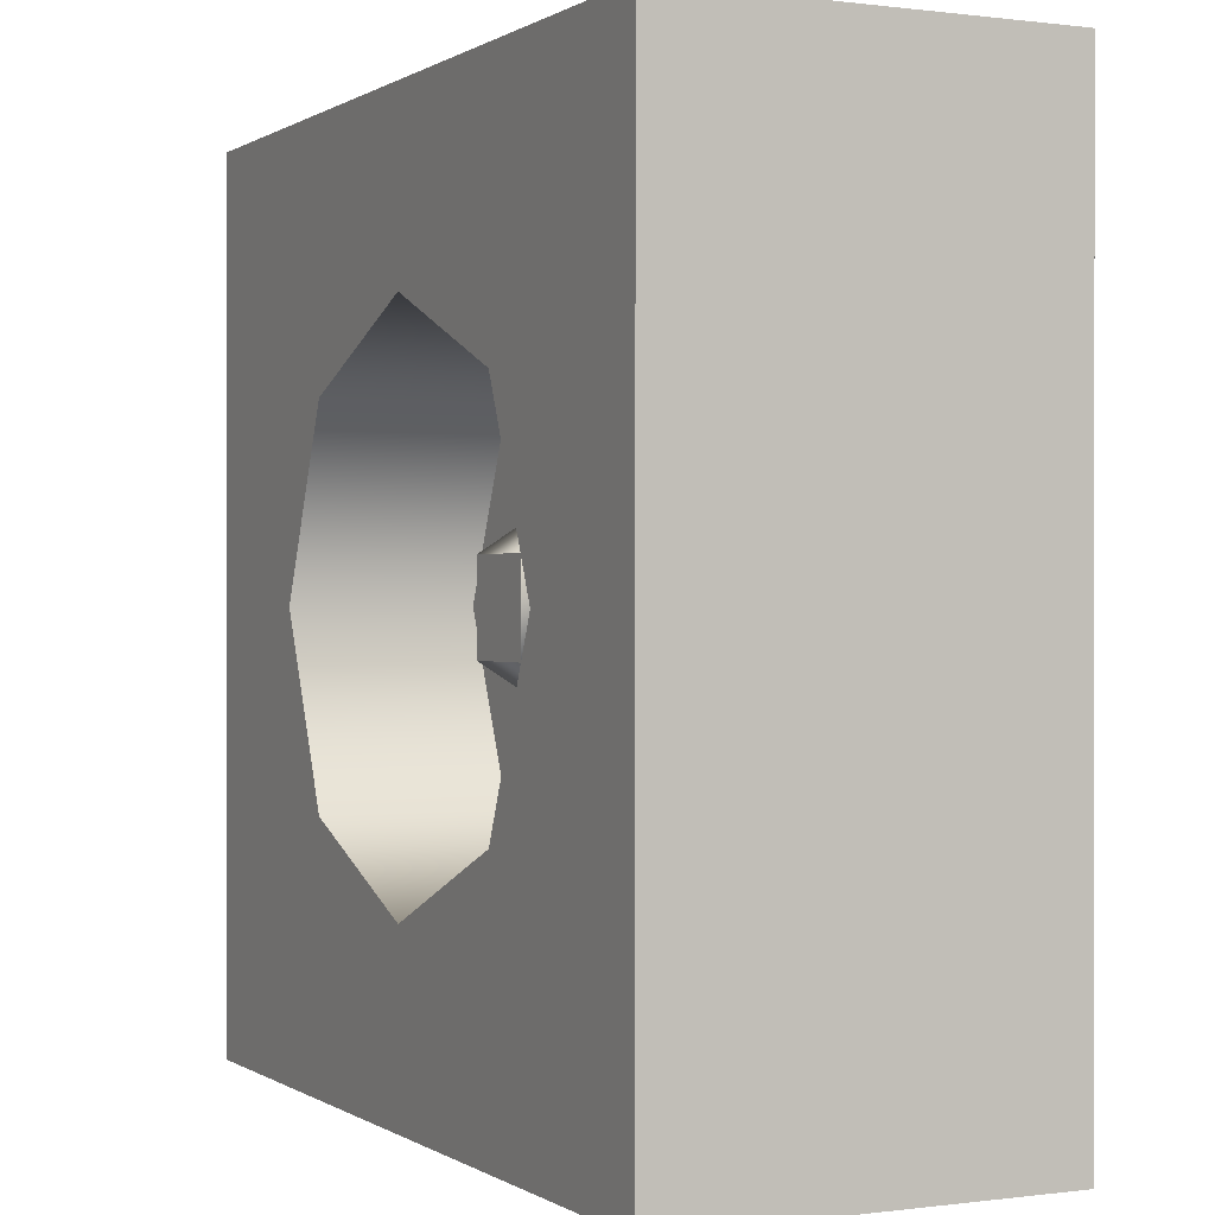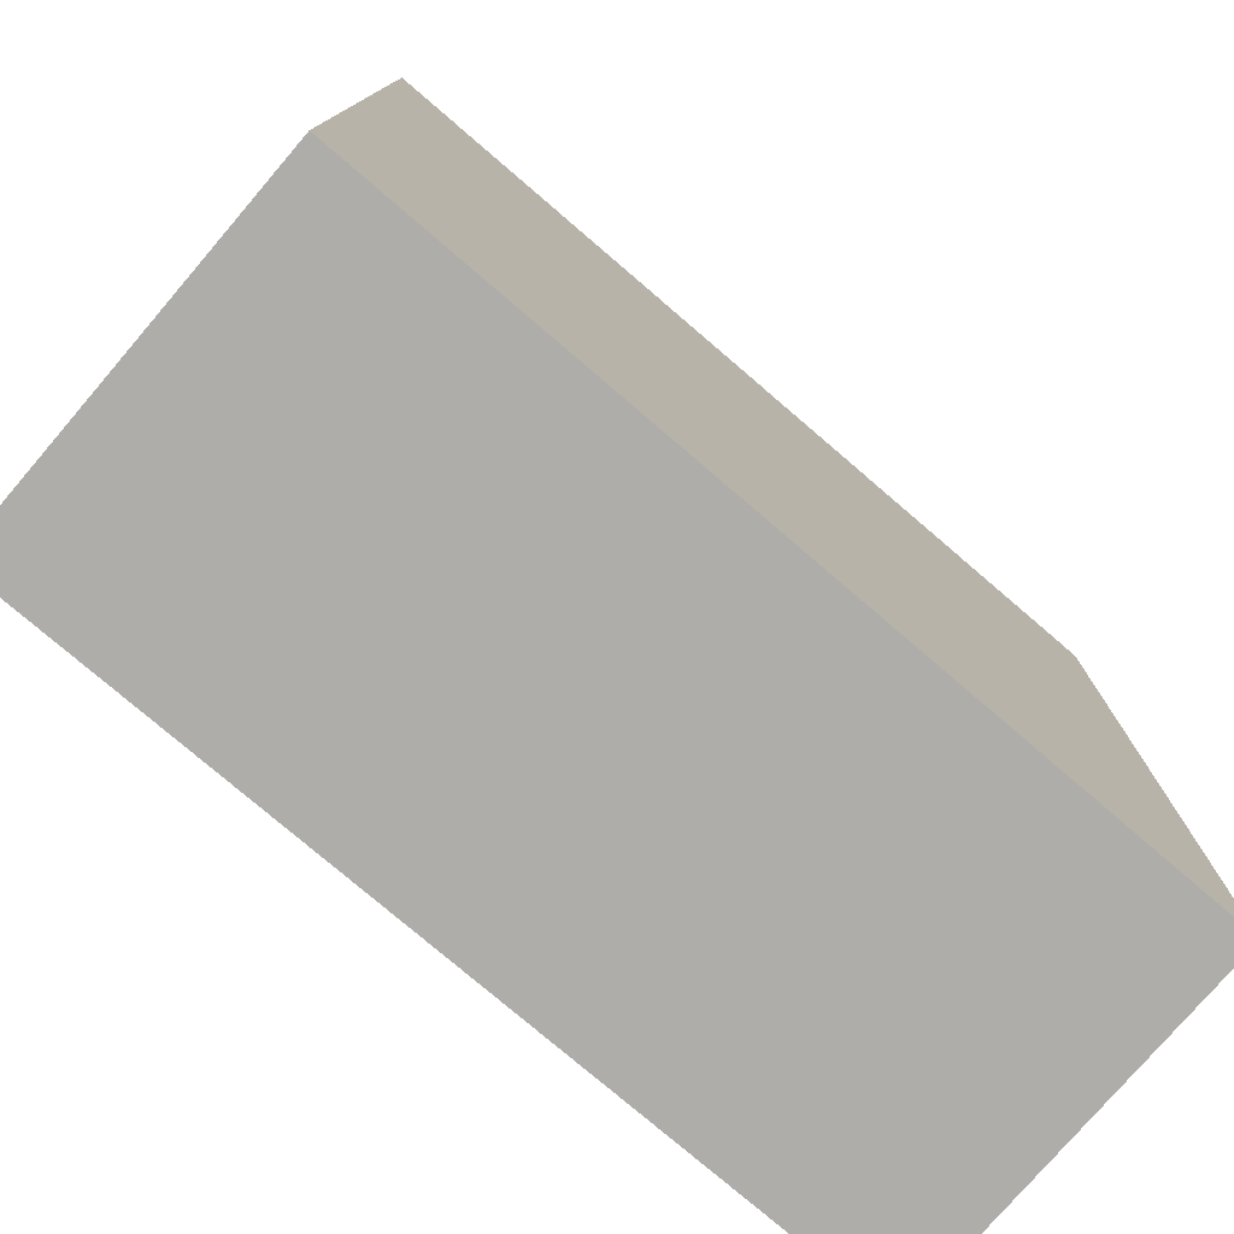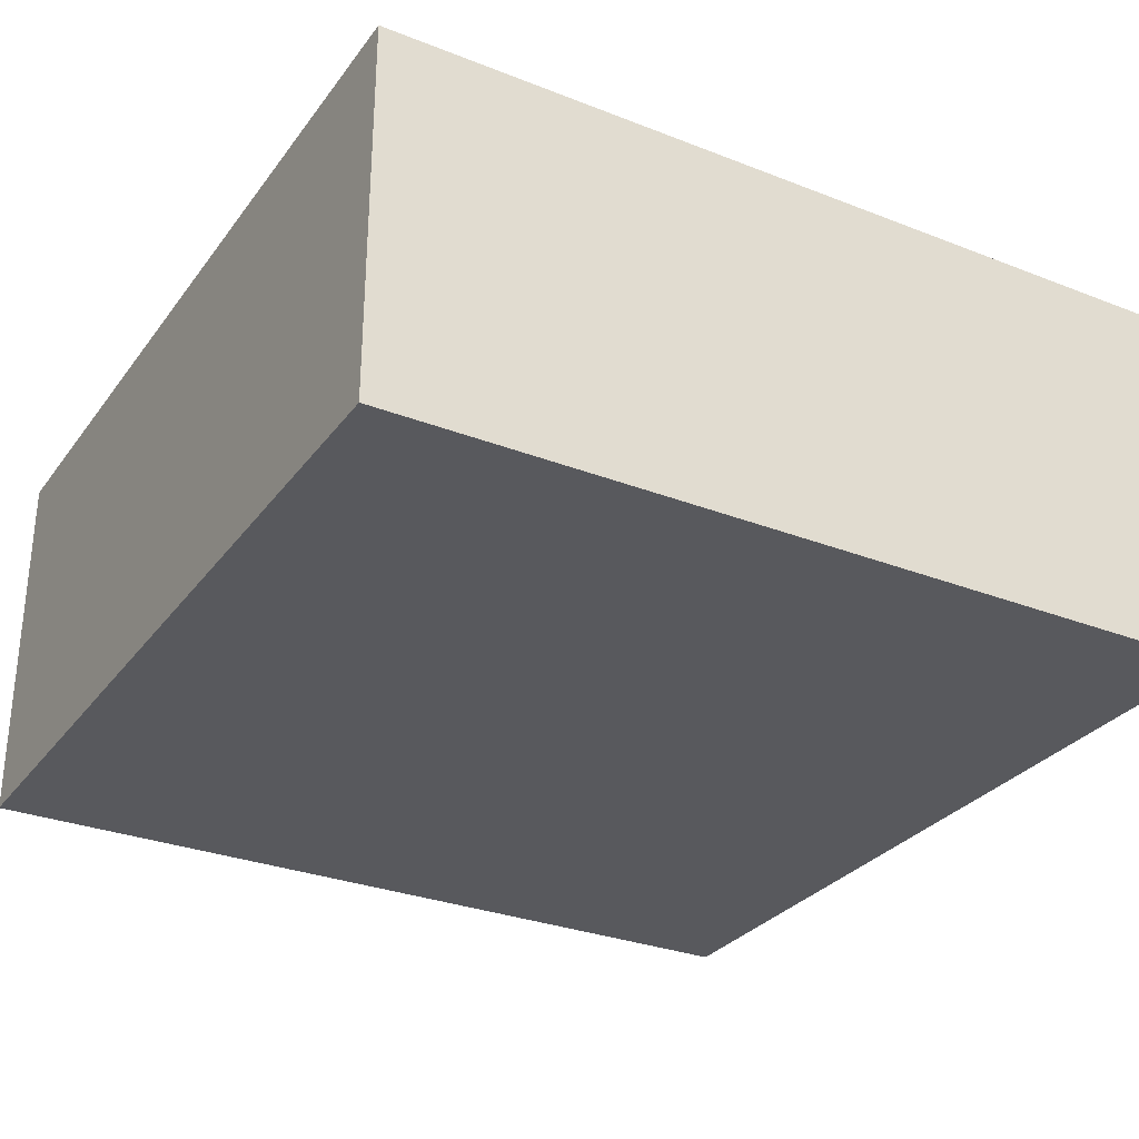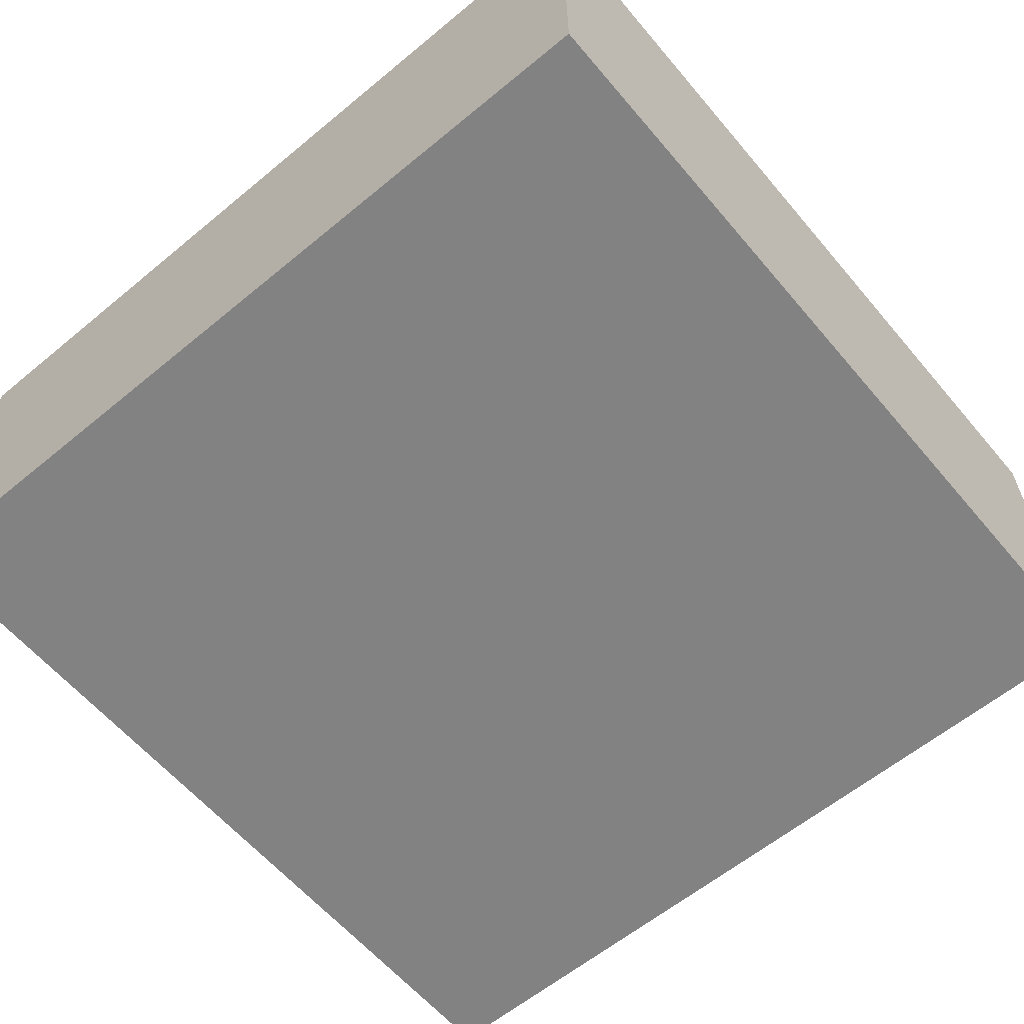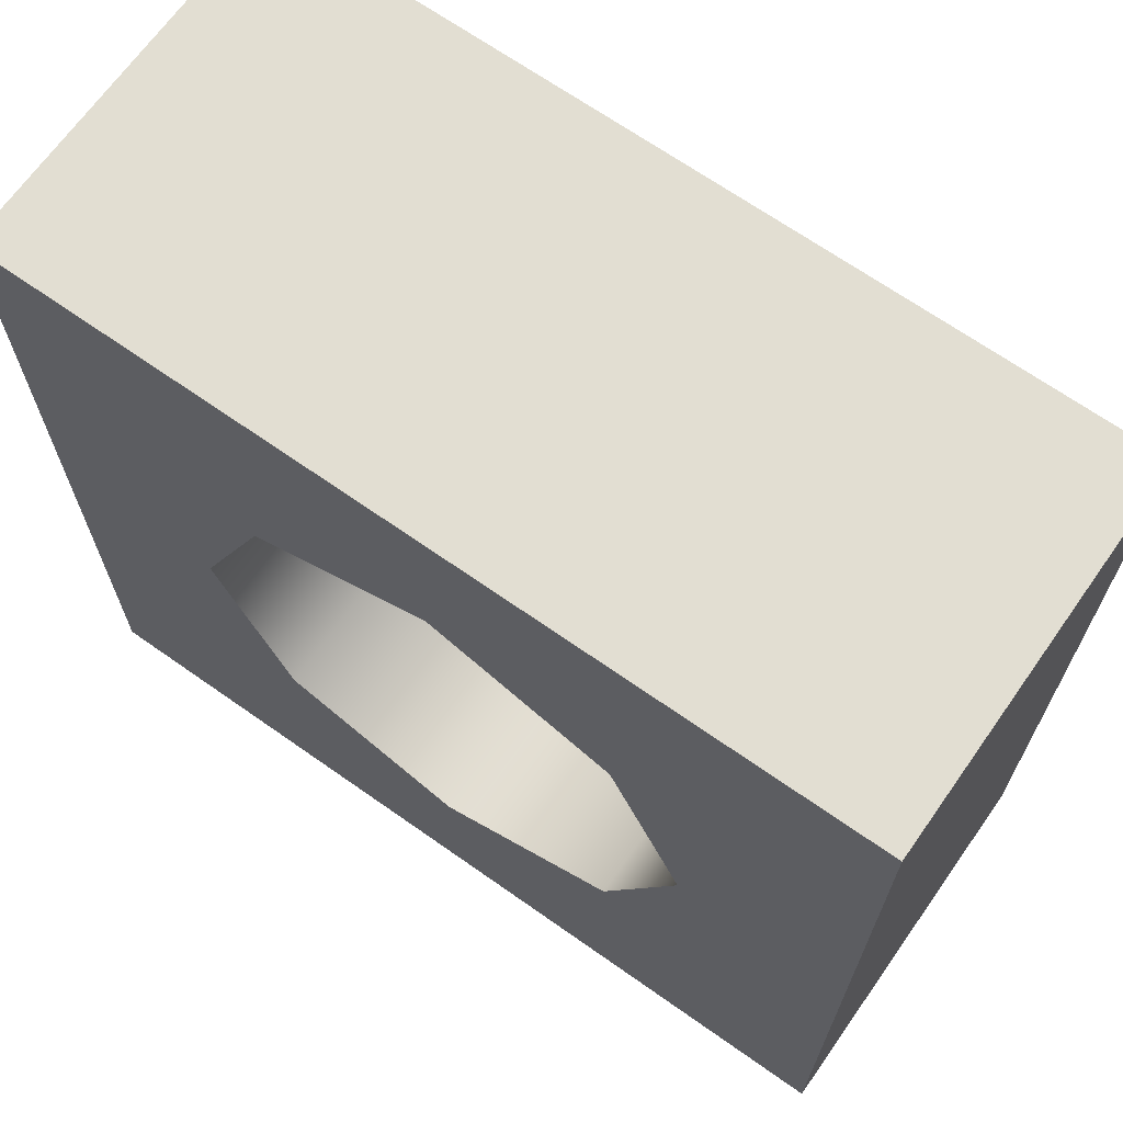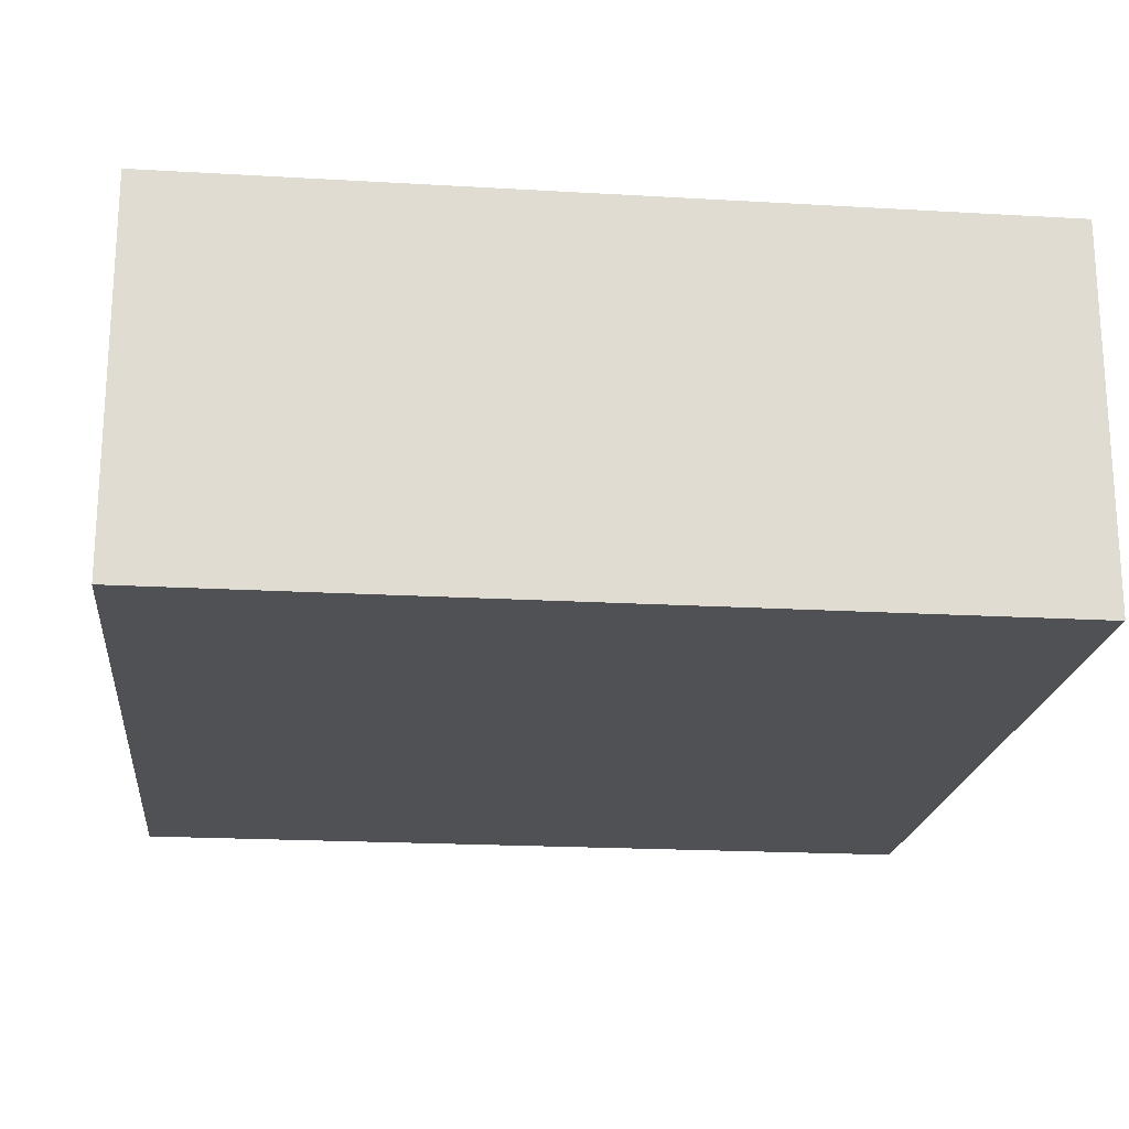
<metadata>
{"format":"obj","ext":"obj","renderer":"f3d","projection":"perspective","resolution":1024,"background":"white","views":[{"elev":0.2,"azim":-116.2,"up":"+Z"},{"elev":-77.4,"azim":-40.6,"up":"+Z"},{"elev":-29.9,"azim":60.3,"up":"+Y"},{"elev":-60.9,"azim":40.1,"up":"+Y"},{"elev":68.0,"azim":-144.8,"up":"+Z"},{"elev":-20.1,"azim":-96.1,"up":"+Y"}]}
</metadata>
<code>
g detail-ac-a
v 0.12 0 0.12 1 1 1
v -0.12 0 0.12 1 1 1
v 0.12 0.1062 0.12 1 1 1
v -0.12 0.1062 0.12 1 1 1
v 0.12 0 -0.12 1 1 1
v -0.12 0 -0.12 1 1 1
v -0.12 0.1062 -0.12 1 1 1
v 0.12 0.1062 -0.12 1 1 1
v 0.0125 0.08125 -0.0125 1 1 1
v 0.0125 0.08125 0.0125 1 1 1
v -0.0125 0.08125 -0.0125 1 1 1
v -0.0125 0.08125 0.0125 1 1 1
v -0.05091 0.1062 0.05091 1 1 1
v 1.198e-13 0.1062 0.072 1 1 1
v -0.072 0.1062 -1.198e-13 1 1 1
v 0.05091 0.1062 0.05091 1 1 1
v 0.072 0.1062 -1.198e-13 1 1 1
v -0.05091 0.1062 -0.05091 1 1 1
v 1.198e-13 0.1062 -0.072 1 1 1
v 0.05091 0.1062 -0.05091 1 1 1
v -0.072 0.05625 -1.054e-13 1 1 1
v -0.05091 0.05625 0.05091 1 1 1
v 0.05091 0.05625 -0.05091 1 1 1
v 0.072 0.05625 -1.054e-13 1 1 1
v 1.292e-13 0.05625 0.072 1 1 1
v 0.05091 0.05625 0.05091 1 1 1
v -0.05091 0.05625 -0.05091 1 1 1
v 0.025 0.05625 -0.025 1 1 1
v 1.292e-13 0.05625 -0.072 1 1 1
v 0.025 0.05625 0.025 1 1 1
v -0.025 0.05625 -0.025 1 1 1
v -0.025 0.05625 0.025 1 1 1
f 3 2 1
f 2 3 4
f 2 5 1
f 5 2 6
f 7 5 6
f 5 7 8
f 3 5 8
f 5 3 1
f 2 7 6
f 7 2 4
f 11 10 9
f 10 11 12
f 4 14 13
f 4 13 15
f 3 14 4
f 14 3 16
f 16 3 17
f 15 7 4
f 18 7 15
f 19 7 18
f 17 3 8
f 19 8 7
f 8 20 17
f 20 8 19
f 13 21 15
f 21 13 22
f 23 17 20
f 17 23 24
f 14 26 25
f 26 14 16
f 15 27 18
f 27 15 21
f 23 26 24
f 26 23 28
f 28 23 29
f 30 26 28
f 28 29 31
f 26 30 25
f 31 29 27
f 25 30 32
f 31 27 32
f 25 32 22
f 22 32 27
f 22 27 21
f 32 11 31
f 11 32 12
f 29 18 27
f 18 29 19
f 11 28 31
f 28 11 9
f 13 25 22
f 25 13 14
f 24 16 17
f 16 24 26
f 9 30 28
f 30 9 10
f 30 12 32
f 12 30 10
f 23 19 29
f 19 23 20
g detail-ac-a
f 3 2 1
f 2 3 4
f 2 5 1
f 5 2 6
f 7 5 6
f 5 7 8
f 3 5 8
f 5 3 1
f 2 7 6
f 7 2 4
f 11 10 9
f 10 11 12
f 4 14 13
f 4 13 15
f 3 14 4
f 14 3 16
f 16 3 17
f 15 7 4
f 18 7 15
f 19 7 18
f 17 3 8
f 19 8 7
f 8 20 17
f 20 8 19
f 13 21 15
f 21 13 22
f 23 17 20
f 17 23 24
f 14 26 25
f 26 14 16
f 15 27 18
f 27 15 21
f 23 26 24
f 26 23 28
f 28 23 29
f 30 26 28
f 28 29 31
f 26 30 25
f 31 29 27
f 25 30 32
f 31 27 32
f 25 32 22
f 22 32 27
f 22 27 21
f 32 11 31
f 11 32 12
f 29 18 27
f 18 29 19
f 11 28 31
f 28 11 9
f 13 25 22
f 25 13 14
f 24 16 17
f 16 24 26
f 9 30 28
f 30 9 10
f 30 12 32
f 12 30 10
f 23 19 29
f 19 23 20

</code>
